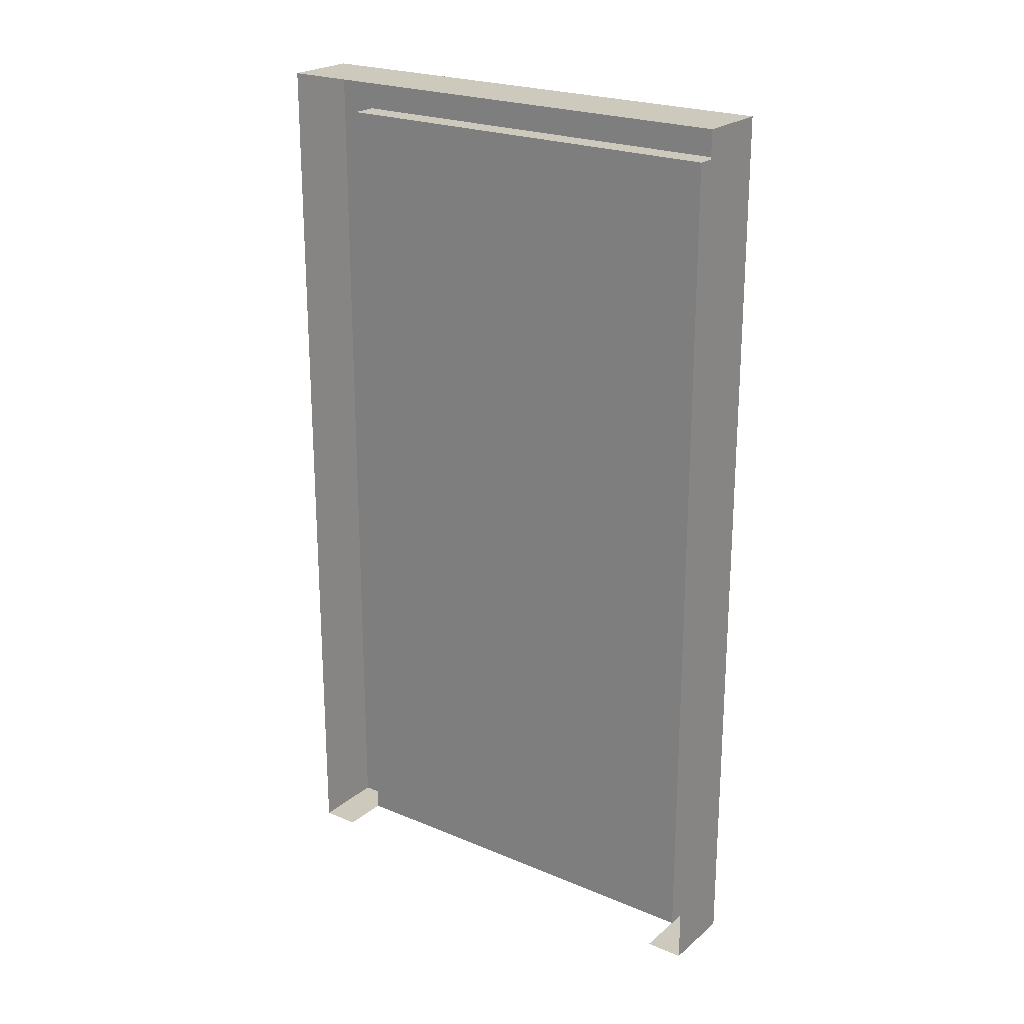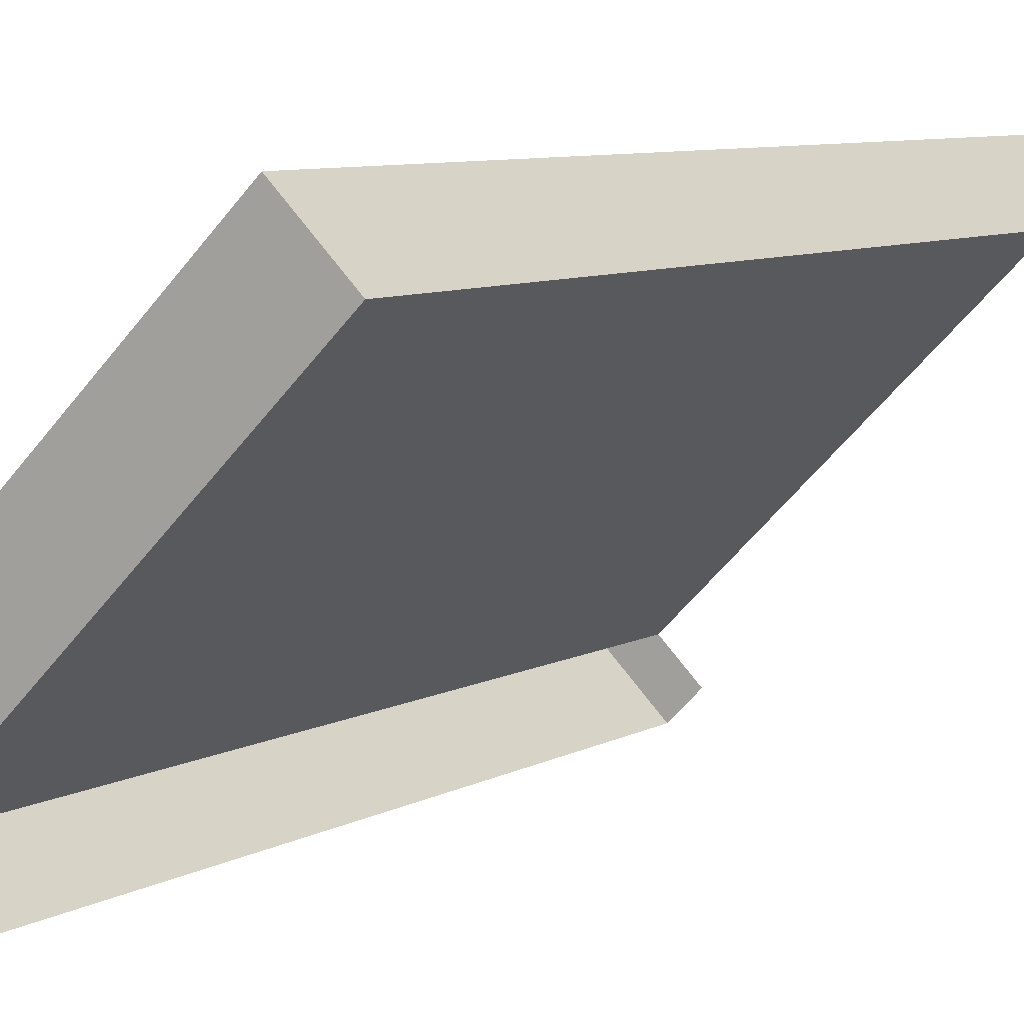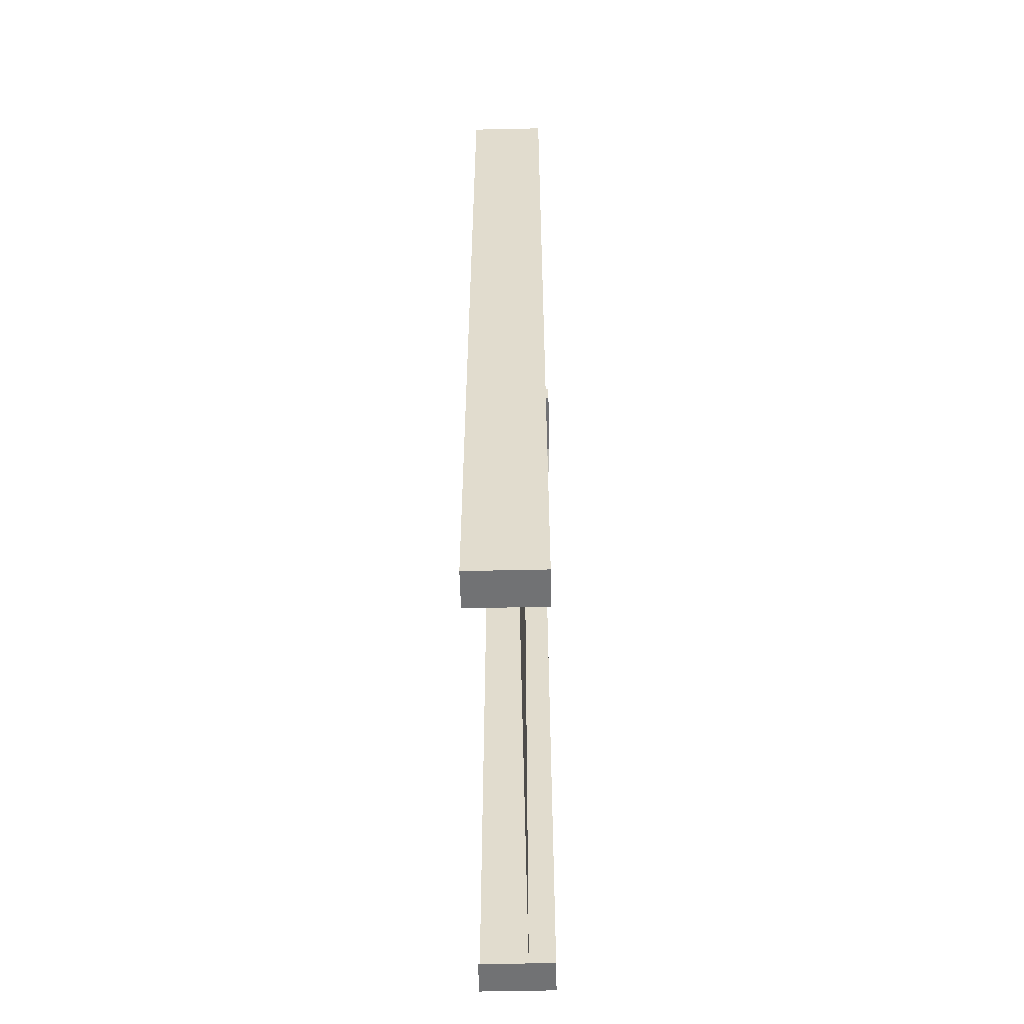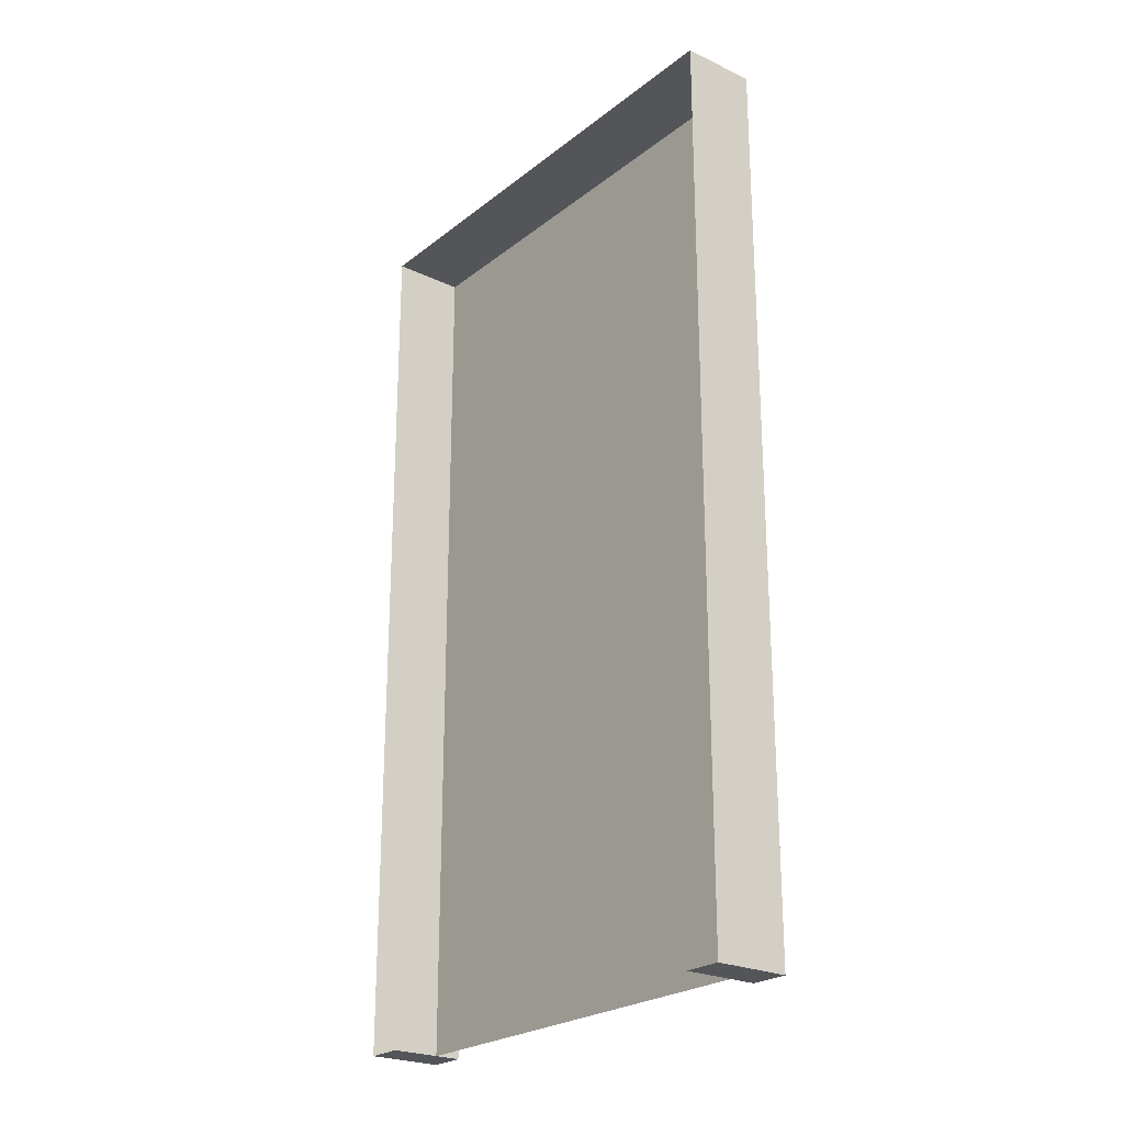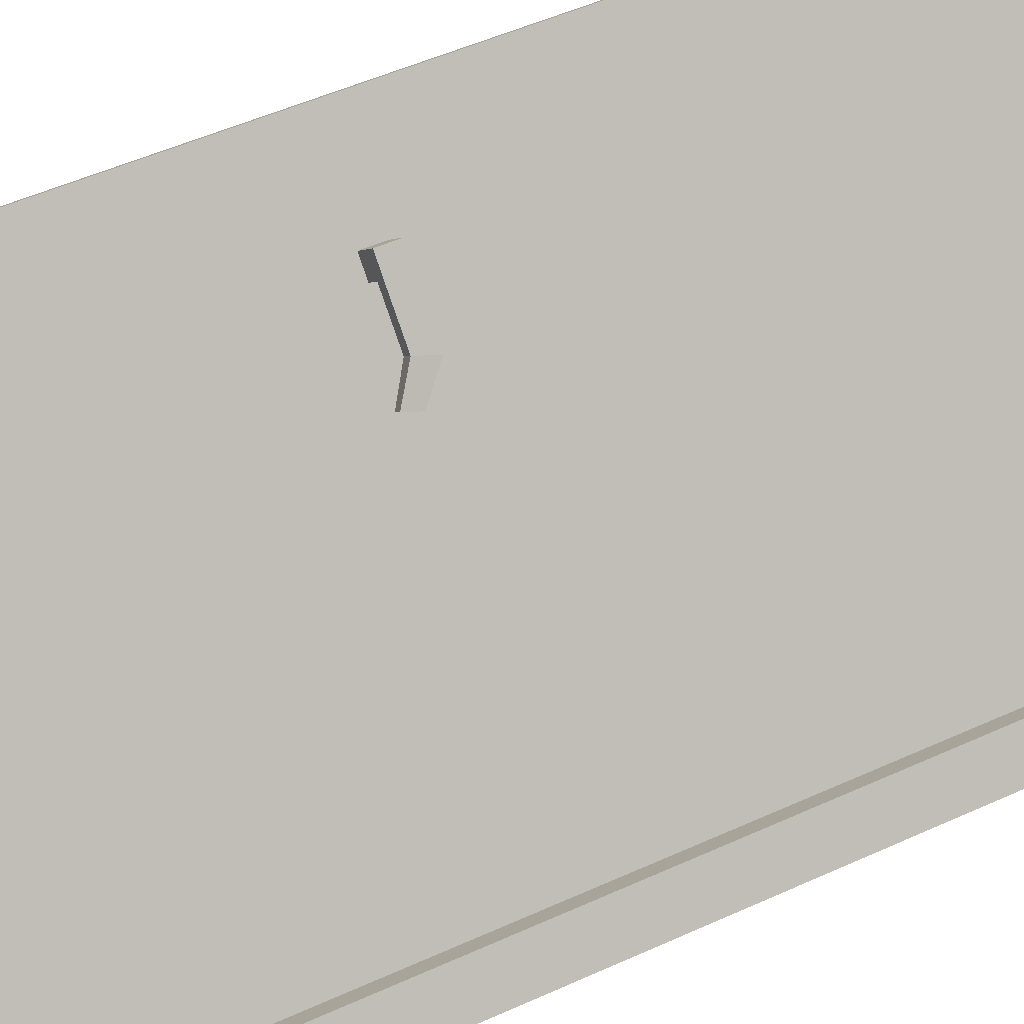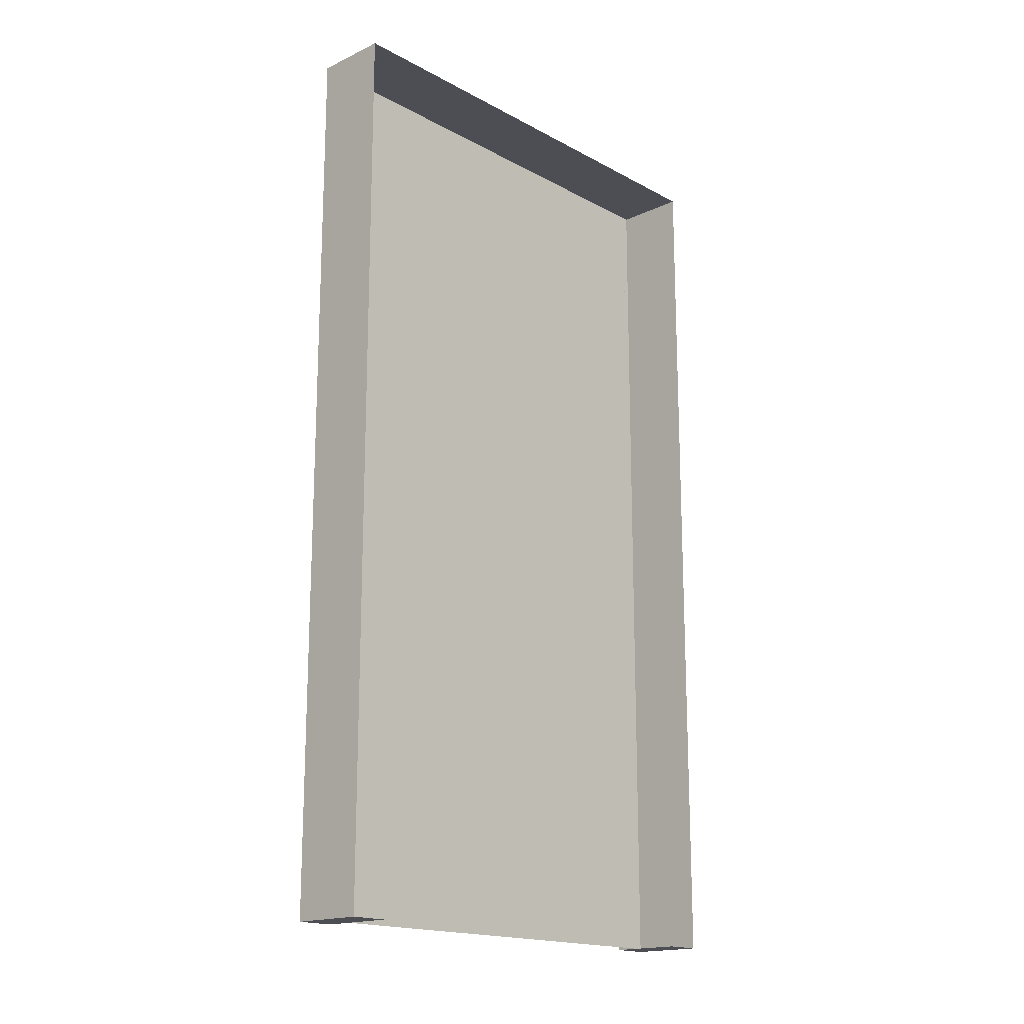
<metadata>
{"format":"obj","ext":"obj","renderer":"f3d","projection":"perspective","resolution":1024,"background":"white","views":[{"elev":22.7,"azim":-99.2,"up":"+Y"},{"elev":7.1,"azim":-148.5,"up":"+Z"},{"elev":-55.6,"azim":-43.7,"up":"+Y"},{"elev":-24.0,"azim":-83.1,"up":"+Y"},{"elev":49.5,"azim":63.1,"up":"+Z"},{"elev":-17.3,"azim":178.0,"up":"+Y"}]}
</metadata>
<code>
o 0001_default_d_0_Cube.013
v -0.7398 0 -0.06255
v -0.7398 1.693 -0.06255
v -0.8388 0 -0.1615
v -0.8388 1.693 -0.1615
v -0.07291 0 -0.7295
v -0.07291 1.693 -0.7295
v -0.1719 0 -0.8285
v -0.1719 1.693 -0.8285
v -0.7882 0 -0.2122
v -0.7882 1.693 -0.2122
v -0.6892 0 -0.1132
v -0.6892 1.693 -0.1132
v -0.2225 1.693 -0.7779
v -0.1235 0 -0.6789
v -0.2225 0 -0.7779
v -0.1235 1.693 -0.6789
v -0.7398 1.61 -0.06255
v -0.8388 1.61 -0.1615
v -0.1719 1.61 -0.8285
v -0.07291 1.61 -0.7295
v -0.6892 1.61 -0.1132
v -0.1235 1.61 -0.6789
v -0.7239 1.61 -0.1479
v -0.7239 0 -0.1479
v -0.1582 0 -0.7135
v -0.1582 1.61 -0.7135
v -0.6388 0.7735 -0.1877
v -0.6388 0.8081 -0.1877
v -0.6614 0.7735 -0.2102
v -0.6614 0.8081 -0.2102
v -0.6144 0.7735 -0.2121
v -0.6144 0.8081 -0.2121
v -0.6369 0.7735 -0.2346
v -0.6369 0.8081 -0.2346
v -0.622 0.7735 -0.1708
v -0.622 0.8081 -0.1708
v -0.5975 0.8081 -0.1952
v -0.5975 0.7735 -0.1952
v -0.5501 0.8073 -0.2765
v -0.5574 0.7743 -0.2692
v -0.5332 0.8073 -0.2596
v -0.5405 0.7743 -0.2523
v -0.5143 0.7708 -0.3084
v -0.52 0.7452 -0.3028
v -0.5012 0.7708 -0.2953
v -0.5069 0.7452 -0.2897
f 17 2 4 18
f 19 8 6 20
f 21 12 2 17
f 15 7 5 14
f 10 4 2 12
f 13 10 12 16
f 3 9 11 1
f 22 16 12 21
f 20 6 16 22
f 8 13 16 6
f 5 20 22 14
f 22 21 23 26
f 11 21 17 1
f 7 19 20 5
f 1 17 18 3
f 25 26 23 24
f 14 22 26 25
f 21 11 24 23
f 27 28 30 29
f 38 37 36 35
f 33 34 32 31
f 32 28 36 37
f 29 33 31 27
f 34 30 28 32
f 32 37 41 39
f 28 27 35 36
f 27 31 38 35
f 42 40 44 46
f 37 38 42 41
f 31 32 39 40
f 38 31 40 42
f 44 43 45 46
f 41 42 46 45
f 39 41 45 43
f 40 39 43 44

</code>
